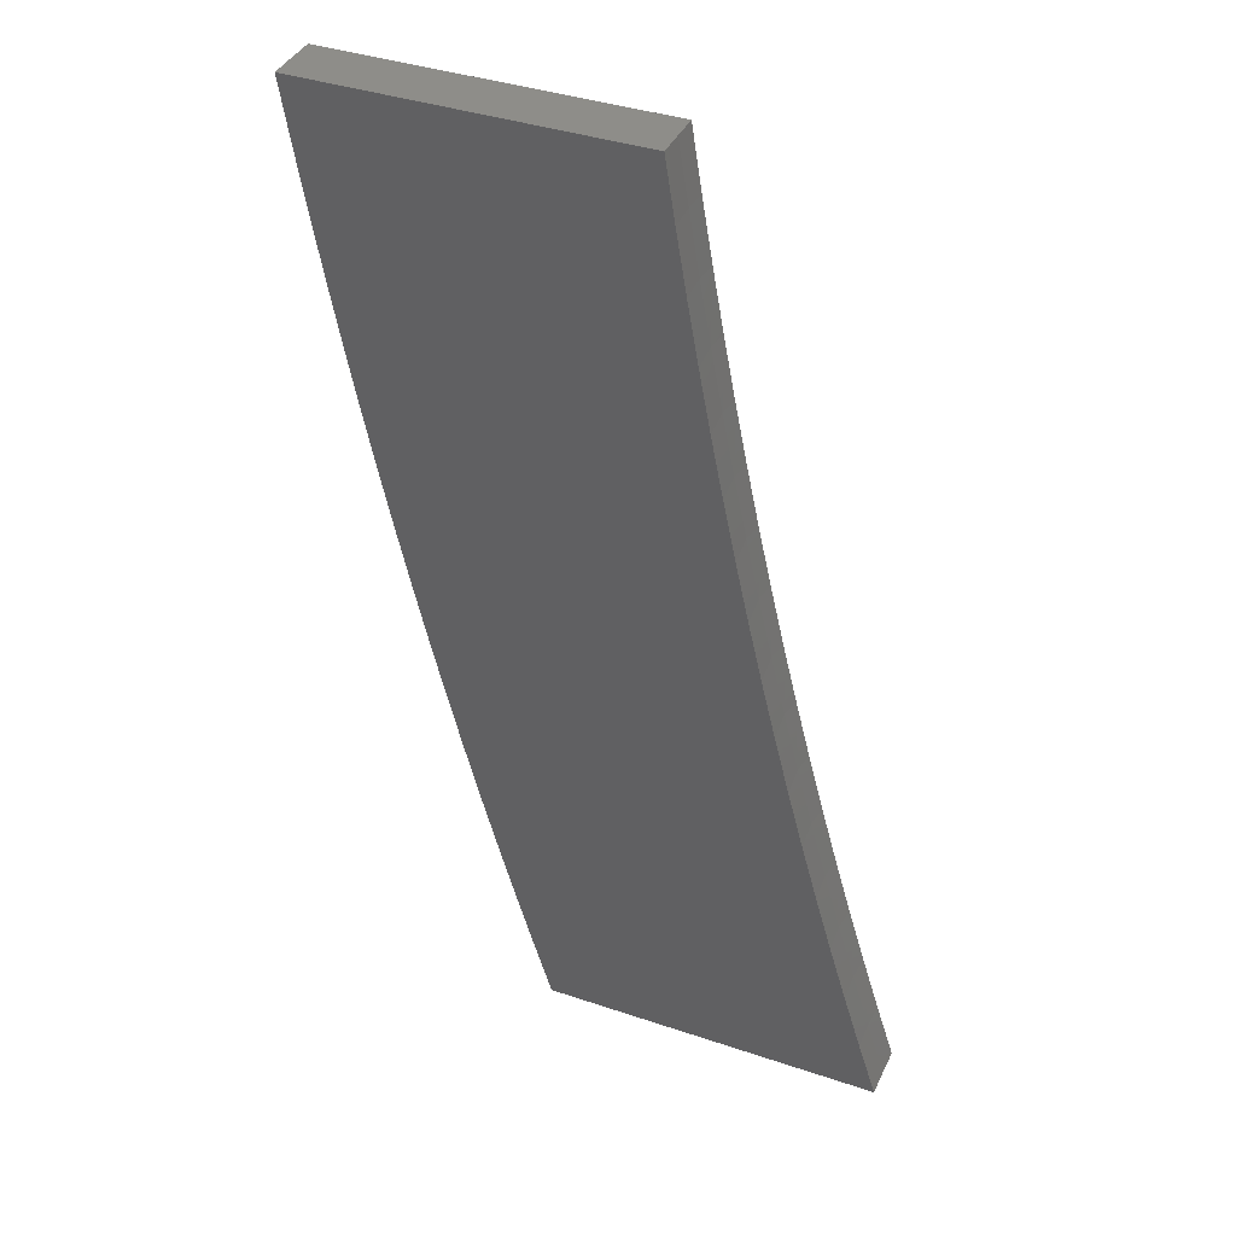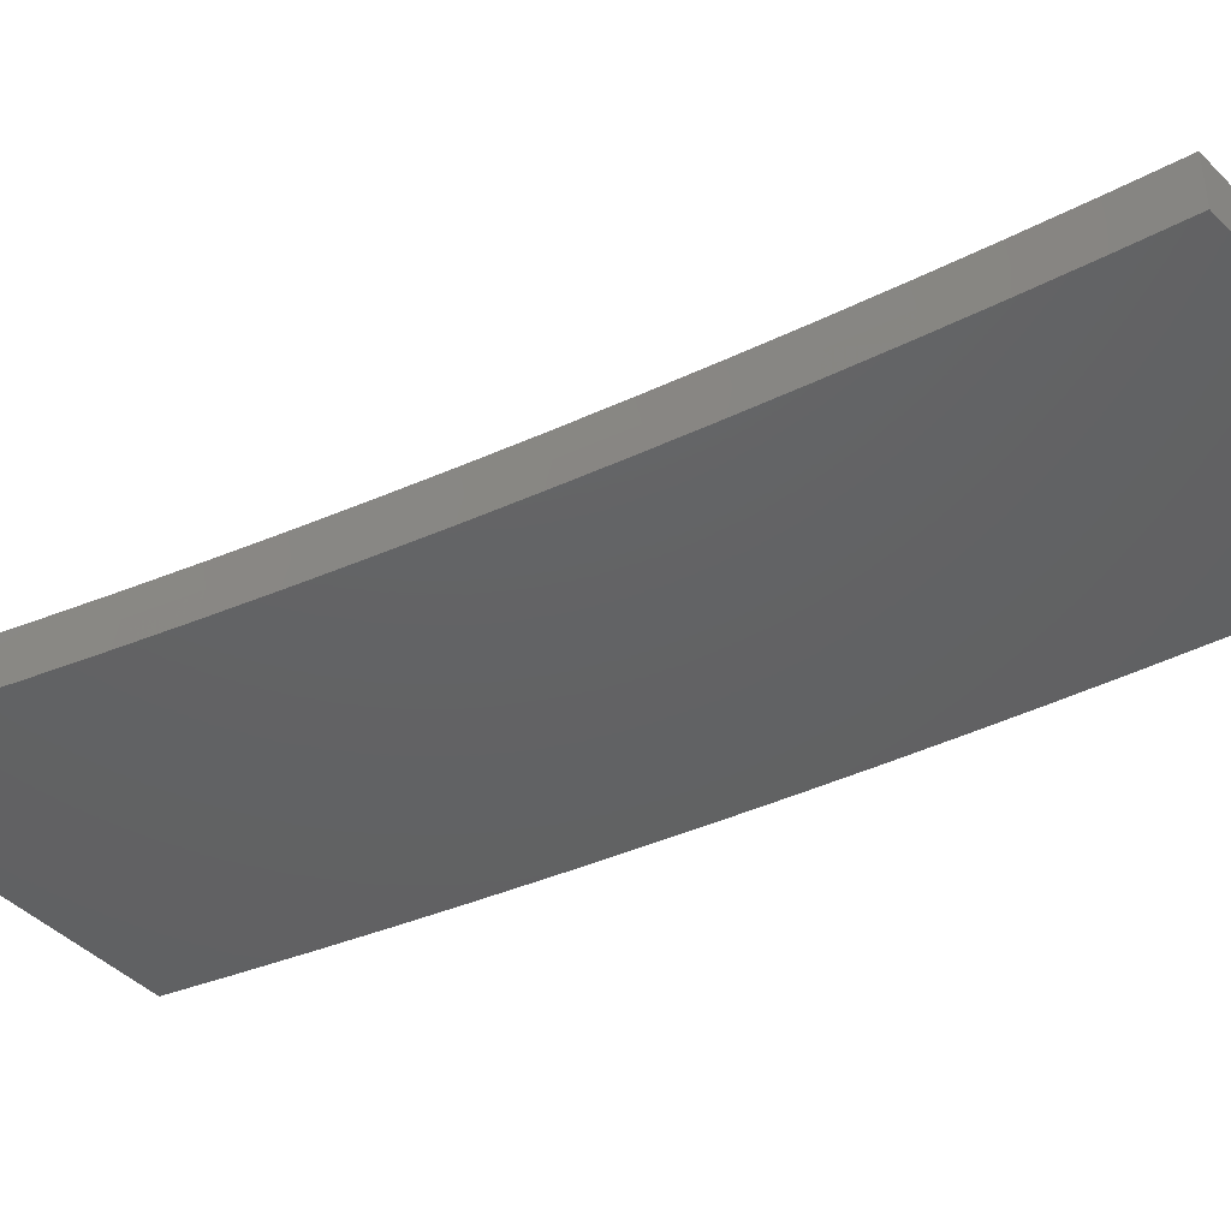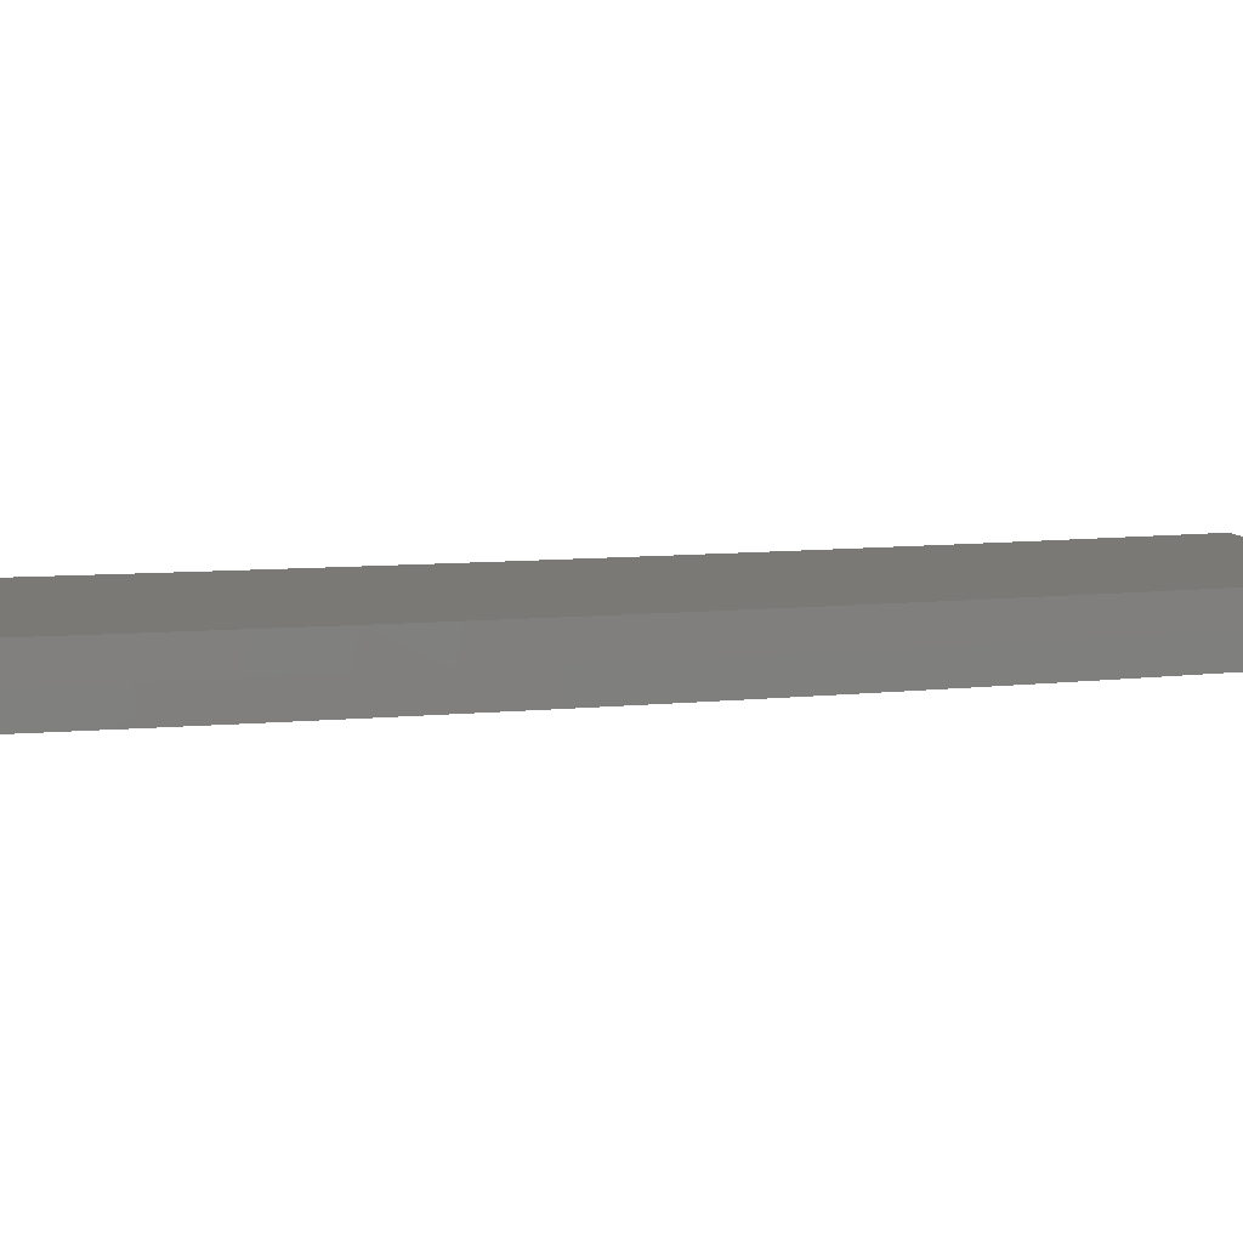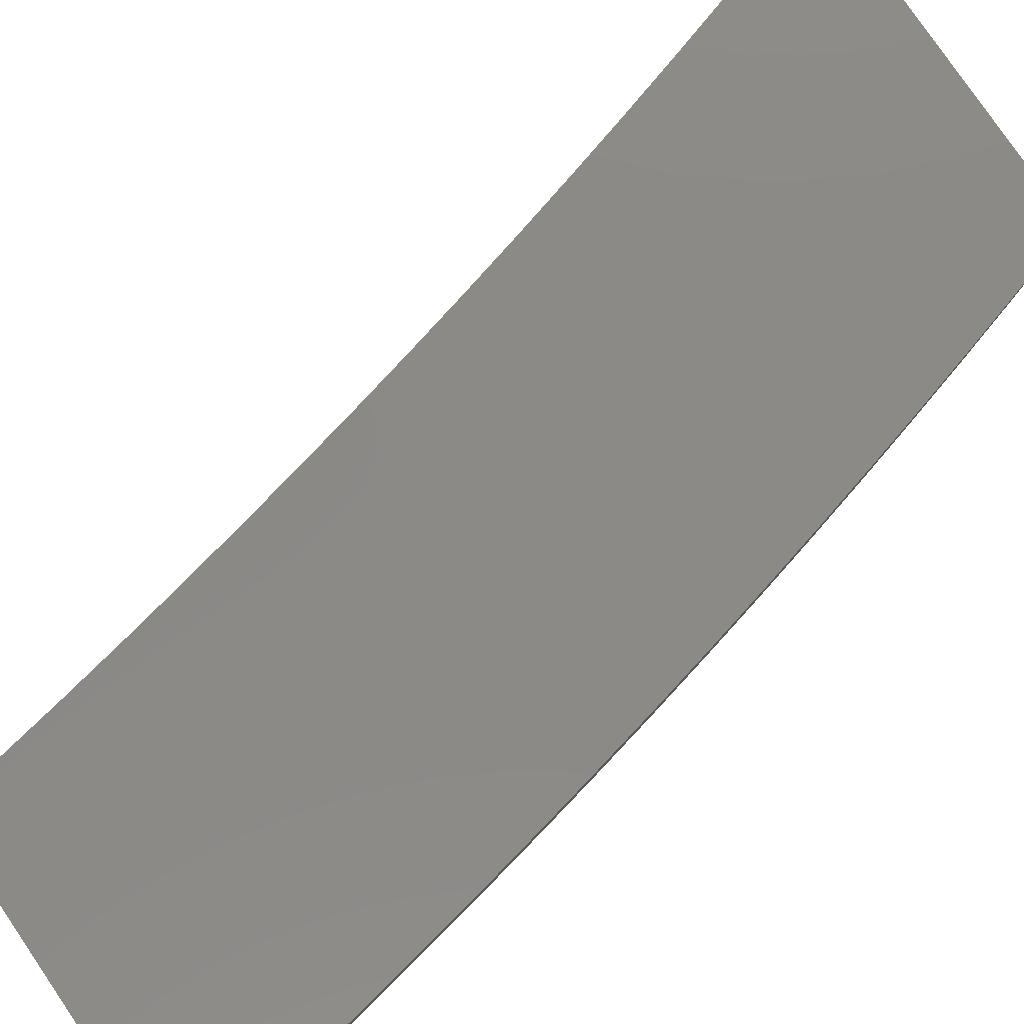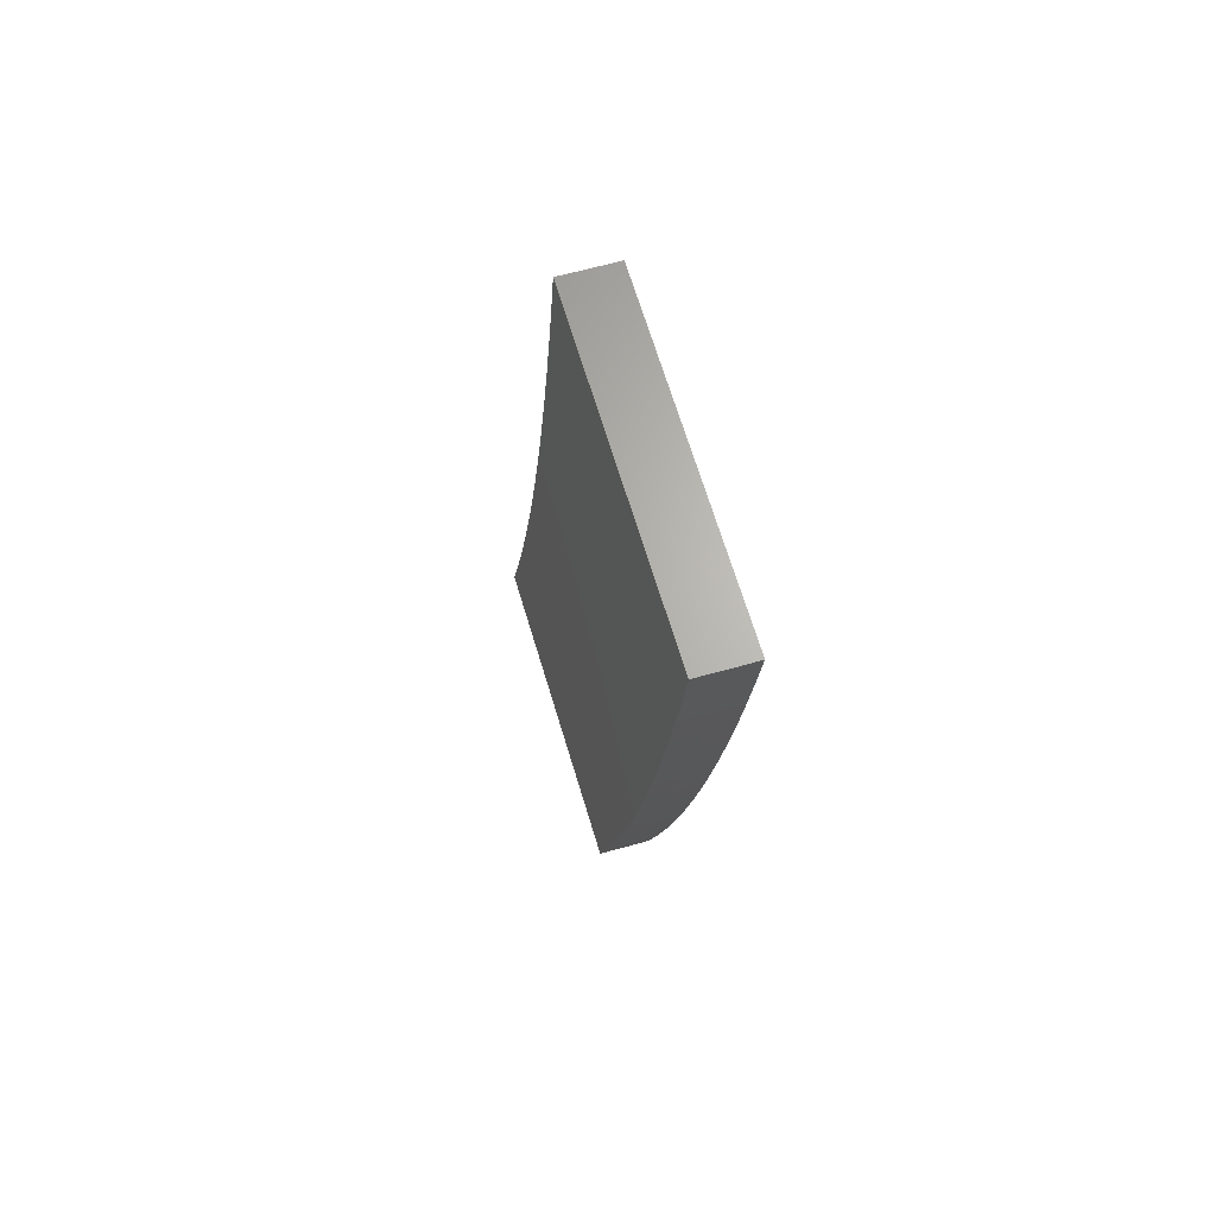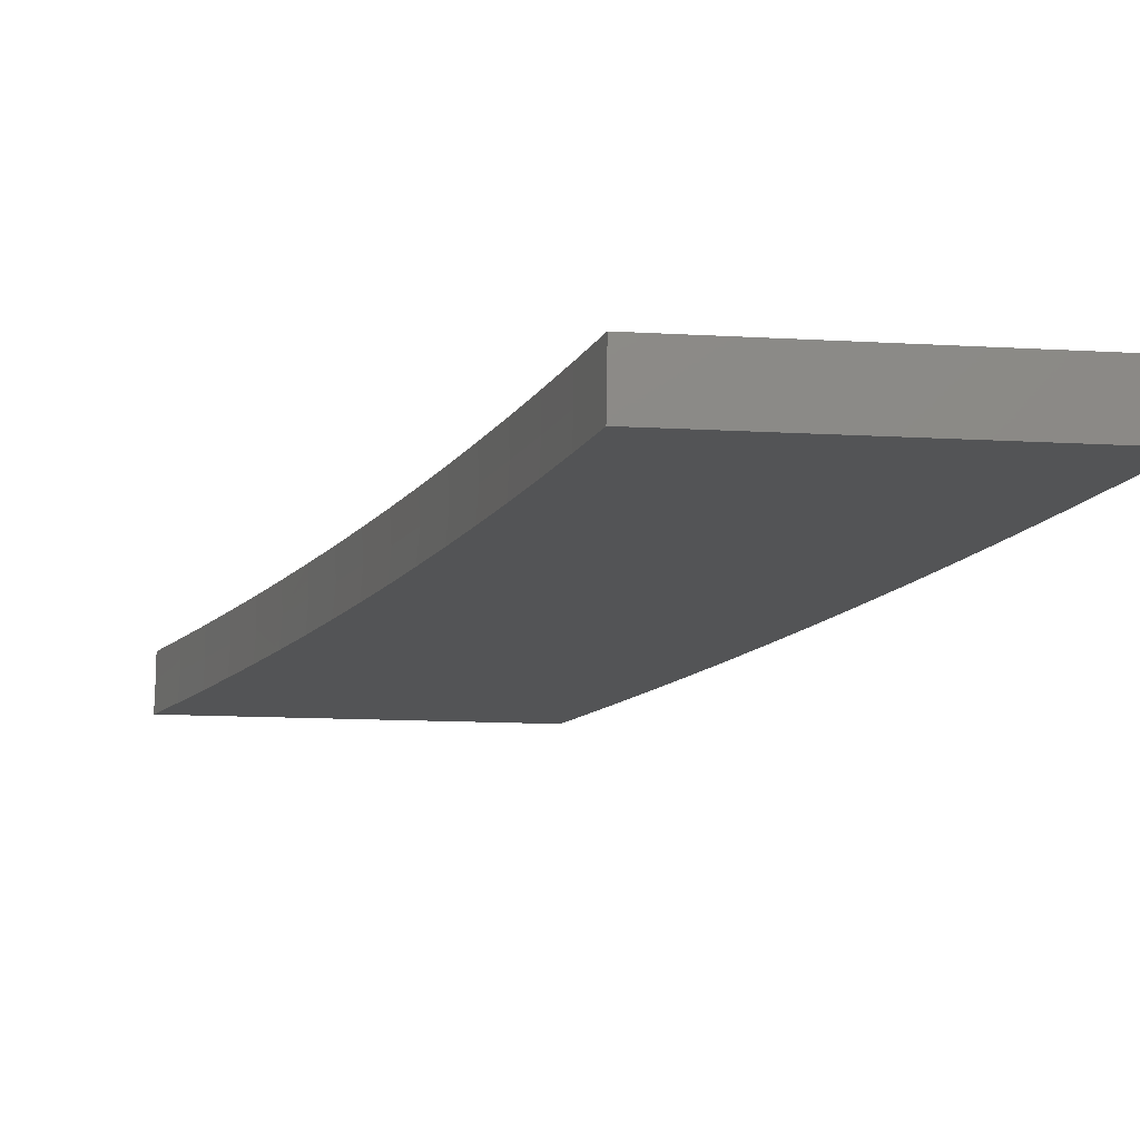
<metadata>
{"format":"stl","ext":"stl","renderer":"f3d","projection":"perspective","resolution":1024,"background":"white","views":[{"elev":39.5,"azim":-157.3,"up":"+Z"},{"elev":-44.1,"azim":-49.0,"up":"+Y"},{"elev":6.6,"azim":82.8,"up":"+Y"},{"elev":79.4,"azim":55.7,"up":"+Y"},{"elev":65.3,"azim":73.5,"up":"+Z"},{"elev":-12.3,"azim":-8.1,"up":"+Y"}]}
</metadata>
<code>
# stl→obj: 102 verts, 200 faces
v 6.761 -8.945 -1
v 6.761 -8.973 -1
v 6.752 -8.945 -1.063
v 6.752 -8.973 -1.062
v 6.742 -8.973 -1.124
v 6.751 -9 -1.063
v 6.741 -9 -1.127
v 6.761 -9 -1
v 6.731 -8.973 -1.186
v 6.73 -9 -1.19
v 6.72 -8.973 -1.249
v 6.718 -9 -1.253
v 6.708 -8.973 -1.311
v 6.706 -9 -1.316
v 6.695 -8.973 -1.374
v 6.694 -9 -1.379
v 6.682 -8.973 -1.436
v 6.68 -9 -1.442
v 6.668 -8.973 -1.499
v 6.667 -9 -1.504
v 6.654 -8.973 -1.561
v 6.652 -9 -1.567
v 6.639 -8.973 -1.624
v 6.637 -9 -1.629
v 6.623 -8.973 -1.687
v 6.622 -9 -1.691
v 6.607 -8.973 -1.749
v 6.606 -9 -1.753
v 6.59 -8.973 -1.812
v 6.589 -9 -1.815
v 6.573 -8.973 -1.875
v 6.571 -9 -1.877
v 6.554 -8.973 -1.937
v 6.554 -9 -1.939
v 6.536 -8.973 -2
v 6.535 -9 -2
v 6.536 -8.945 -2
v 6.554 -8.945 -1.939
v 6.572 -8.945 -1.877
v 6.59 -8.945 -1.815
v 6.606 -8.945 -1.753
v 6.622 -8.945 -1.691
v 6.638 -8.945 -1.629
v 6.653 -8.945 -1.567
v 6.667 -8.945 -1.504
v 6.681 -8.945 -1.442
v 6.694 -8.945 -1.379
v 6.707 -8.945 -1.316
v 6.719 -8.945 -1.253
v 6.731 -8.945 -1.19
v 6.741 -8.945 -1.127
v 6.423 -8.945 -1
v 6.412 -8.945 -1.063
v 6.402 -8.945 -1.127
v 6.39 -8.945 -1.19
v 6.378 -8.945 -1.253
v 6.365 -8.945 -1.316
v 6.352 -8.945 -1.379
v 6.338 -8.945 -1.442
v 6.323 -8.945 -1.505
v 6.308 -8.945 -1.567
v 6.292 -8.945 -1.629
v 6.276 -8.945 -1.692
v 6.259 -8.945 -1.754
v 6.241 -8.945 -1.815
v 6.223 -8.945 -1.877
v 6.204 -8.945 -1.939
v 6.185 -8.945 -2
v 6.412 -9 -1.064
v 6.422 -9 -1
v 6.412 -8.973 -1.062
v 6.422 -8.973 -1
v 6.402 -8.973 -1.124
v 6.391 -8.973 -1.187
v 6.379 -8.973 -1.249
v 6.366 -8.973 -1.311
v 6.353 -8.973 -1.374
v 6.339 -8.973 -1.437
v 6.325 -8.973 -1.499
v 6.309 -8.973 -1.562
v 6.294 -8.973 -1.624
v 6.277 -8.973 -1.687
v 6.26 -8.973 -1.75
v 6.242 -8.973 -1.812
v 6.224 -8.973 -1.875
v 6.204 -8.973 -1.937
v 6.184 -8.973 -2
v 6.184 -9 -2
v 6.203 -9 -1.939
v 6.222 -9 -1.877
v 6.24 -9 -1.816
v 6.258 -9 -1.754
v 6.275 -9 -1.692
v 6.292 -9 -1.63
v 6.307 -9 -1.567
v 6.323 -9 -1.505
v 6.337 -9 -1.442
v 6.351 -9 -1.379
v 6.364 -9 -1.316
v 6.377 -9 -1.253
v 6.389 -9 -1.19
v 6.401 -9 -1.127
f 1 2 3
f 3 2 4
f 3 4 5
f 5 4 6
f 5 6 7
f 2 8 4
f 4 8 6
f 5 7 9
f 9 7 10
f 9 10 11
f 11 10 12
f 11 12 13
f 13 12 14
f 13 14 15
f 15 14 16
f 15 16 17
f 17 16 18
f 17 18 19
f 19 18 20
f 19 20 21
f 21 20 22
f 21 22 23
f 23 22 24
f 23 24 25
f 25 24 26
f 25 26 27
f 27 26 28
f 27 28 29
f 29 28 30
f 29 30 31
f 31 30 32
f 31 32 33
f 33 32 34
f 33 34 35
f 35 34 36
f 37 38 35
f 35 38 33
f 38 39 33
f 33 39 31
f 39 40 31
f 31 40 29
f 40 41 29
f 29 41 27
f 41 42 27
f 27 42 25
f 42 43 25
f 25 43 23
f 43 44 23
f 23 44 21
f 44 45 21
f 21 45 19
f 45 46 19
f 19 46 17
f 46 47 17
f 17 47 15
f 47 48 15
f 15 48 13
f 48 49 13
f 13 49 11
f 49 50 11
f 11 50 9
f 50 51 9
f 9 51 5
f 51 3 5
f 1 3 52
f 52 3 51
f 52 51 50
f 52 50 53
f 53 50 49
f 53 49 54
f 54 49 48
f 54 48 55
f 55 48 47
f 55 47 56
f 56 47 46
f 56 46 45
f 56 45 57
f 57 45 44
f 57 44 58
f 58 44 43
f 58 43 59
f 59 43 42
f 59 42 60
f 60 42 41
f 60 41 61
f 61 41 40
f 61 40 62
f 62 40 39
f 62 39 63
f 63 39 38
f 63 38 64
f 64 38 37
f 64 37 65
f 65 37 66
f 66 37 67
f 67 37 68
f 69 70 71
f 71 70 72
f 71 72 53
f 53 72 52
f 71 53 73
f 73 53 54
f 73 54 74
f 74 54 55
f 74 55 75
f 75 55 56
f 75 56 76
f 76 56 57
f 76 57 77
f 77 57 58
f 77 58 78
f 78 58 59
f 78 59 79
f 79 59 60
f 79 60 80
f 80 60 61
f 80 61 81
f 81 61 62
f 81 62 82
f 82 62 63
f 82 63 83
f 83 63 64
f 83 64 84
f 84 64 65
f 84 65 85
f 85 65 66
f 85 66 86
f 86 66 67
f 86 67 87
f 87 67 68
f 88 89 87
f 87 89 86
f 89 90 86
f 86 90 85
f 90 91 85
f 85 91 84
f 91 92 84
f 84 92 83
f 92 93 83
f 83 93 82
f 93 94 82
f 82 94 81
f 94 95 81
f 81 95 80
f 95 96 80
f 80 96 79
f 96 97 79
f 79 97 78
f 97 98 78
f 78 98 77
f 98 99 77
f 77 99 76
f 99 100 76
f 76 100 75
f 100 101 75
f 75 101 74
f 101 102 74
f 74 102 73
f 102 69 73
f 73 69 71
f 69 10 70
f 70 10 7
f 70 7 6
f 10 69 12
f 12 69 102
f 12 102 14
f 14 102 101
f 14 101 16
f 16 101 100
f 16 100 18
f 18 100 20
f 20 100 99
f 20 99 22
f 22 99 98
f 22 98 24
f 24 98 97
f 24 97 26
f 26 97 96
f 26 96 28
f 28 96 95
f 28 95 30
f 30 95 94
f 30 94 32
f 32 94 93
f 32 93 34
f 34 93 92
f 34 92 36
f 36 92 91
f 36 91 90
f 90 89 36
f 36 89 88
f 6 8 70
f 88 87 36
f 36 87 35
f 35 87 68
f 35 68 37
f 1 52 2
f 2 52 72
f 2 72 8
f 8 72 70

</code>
